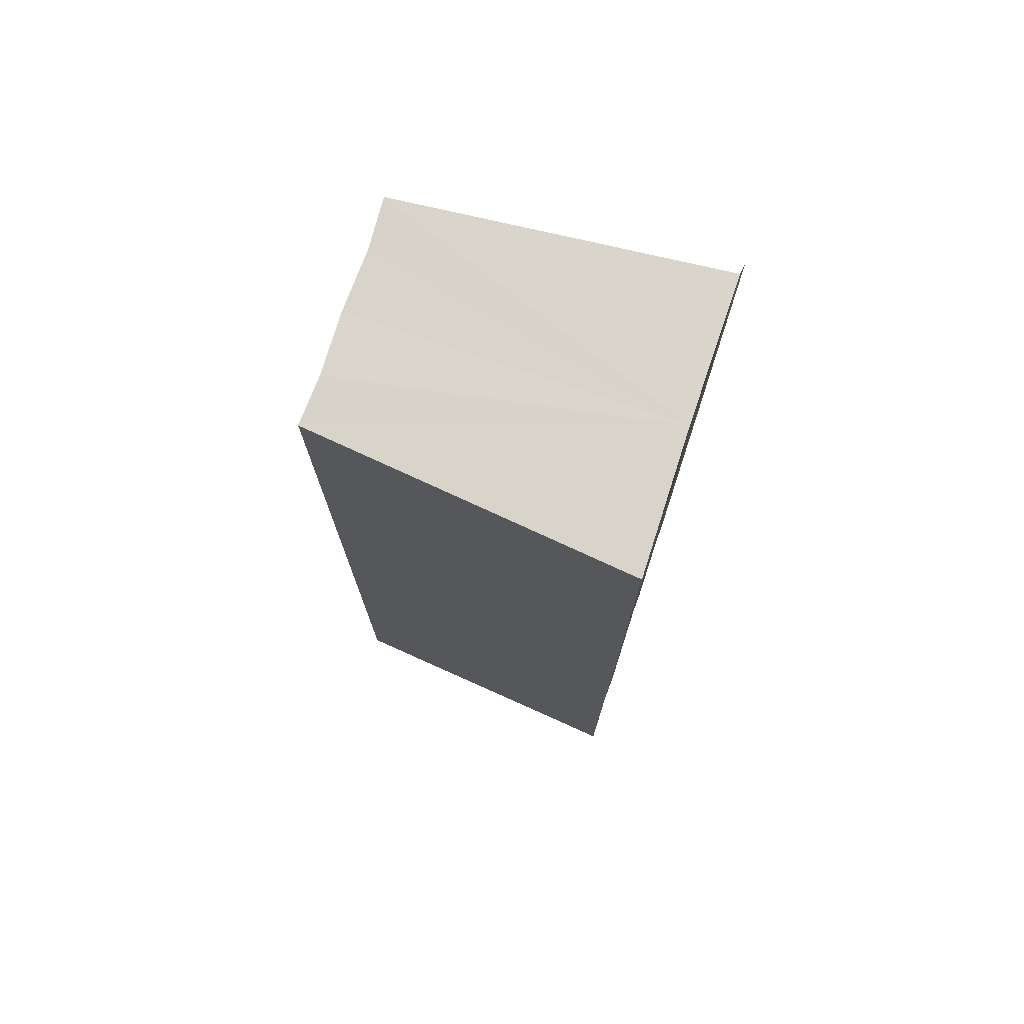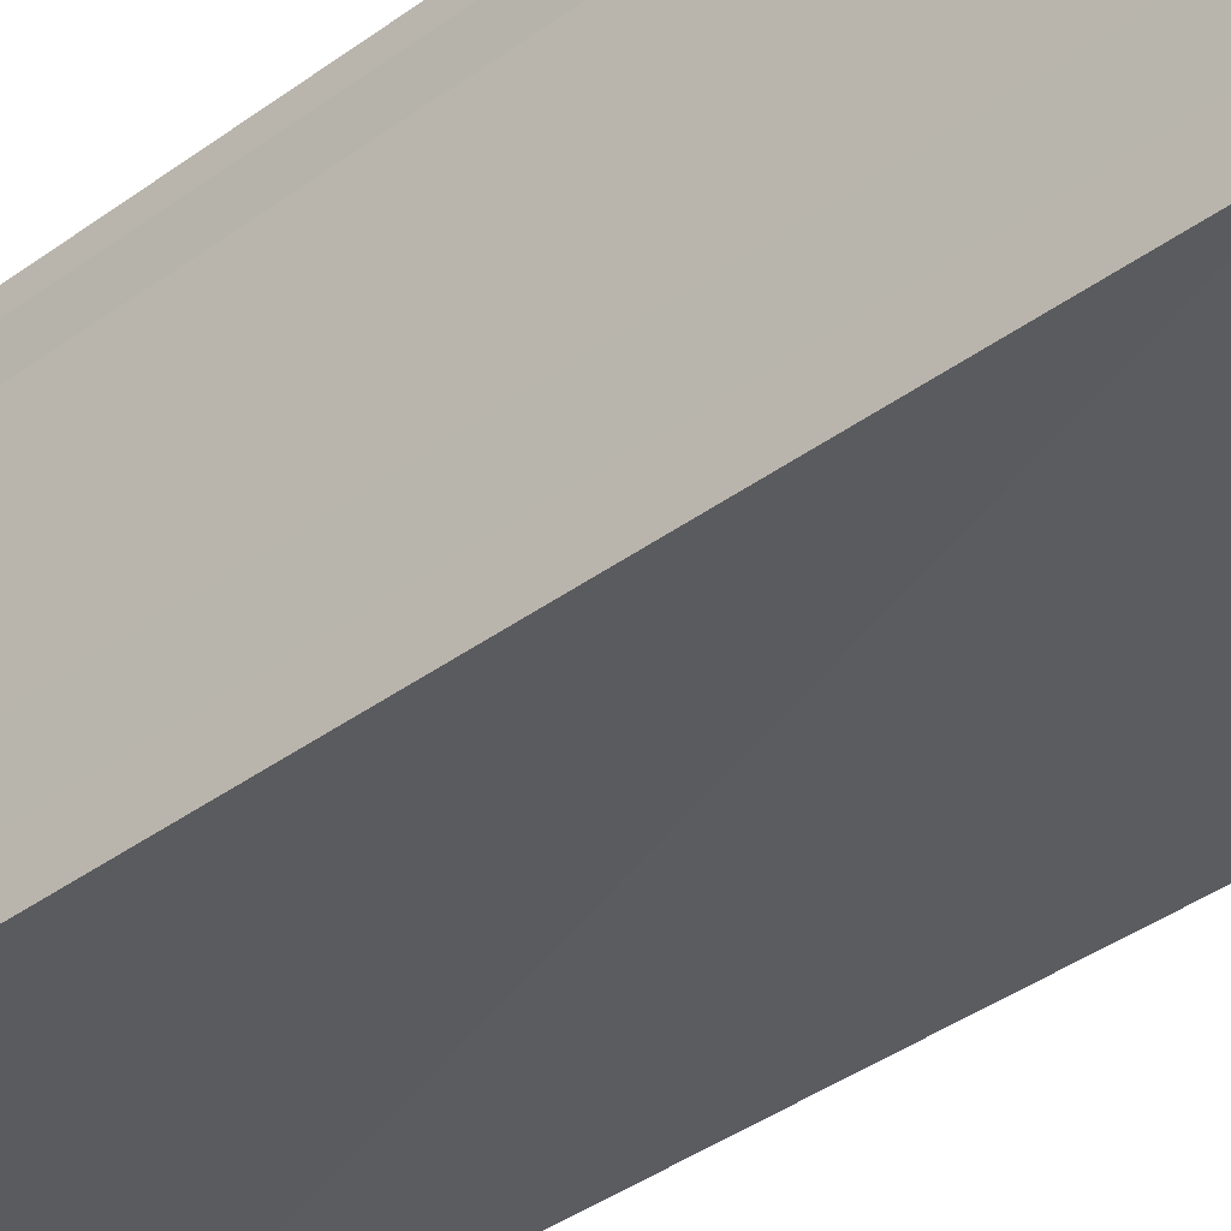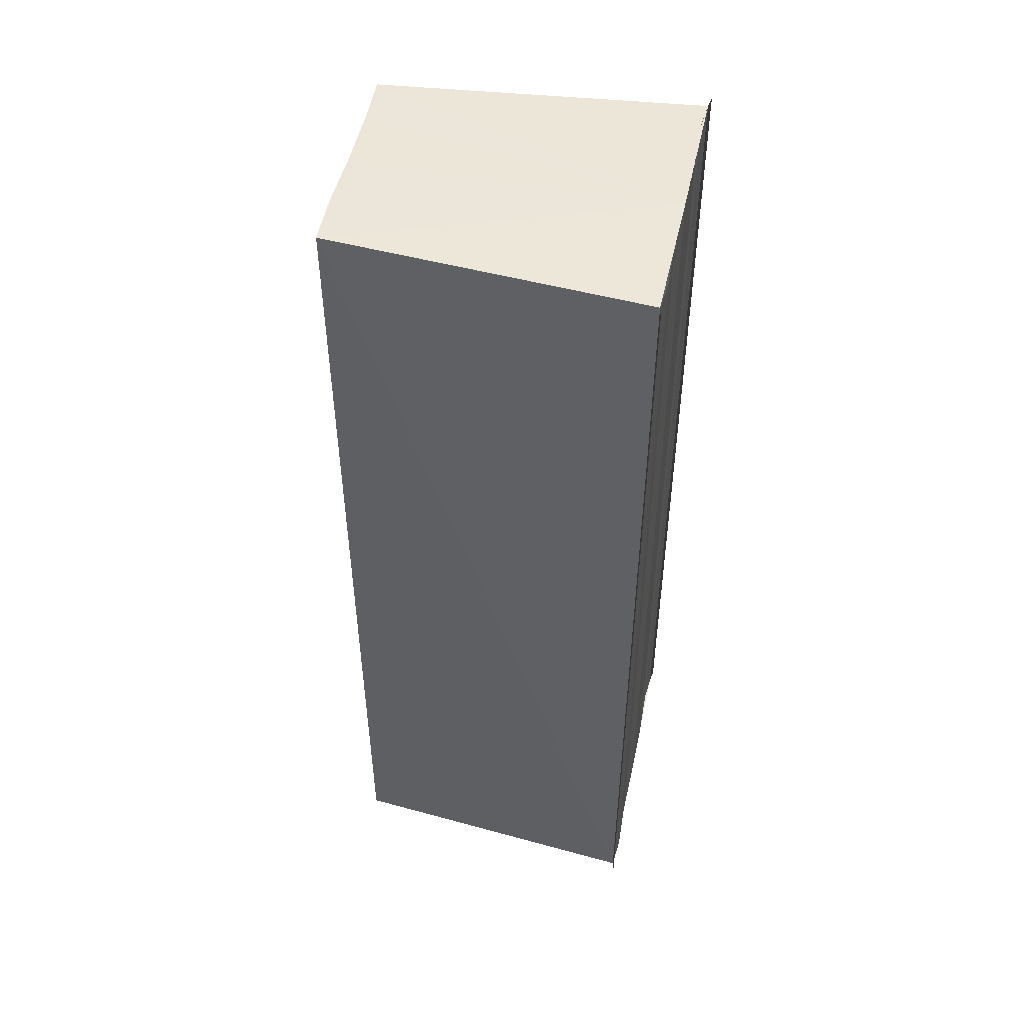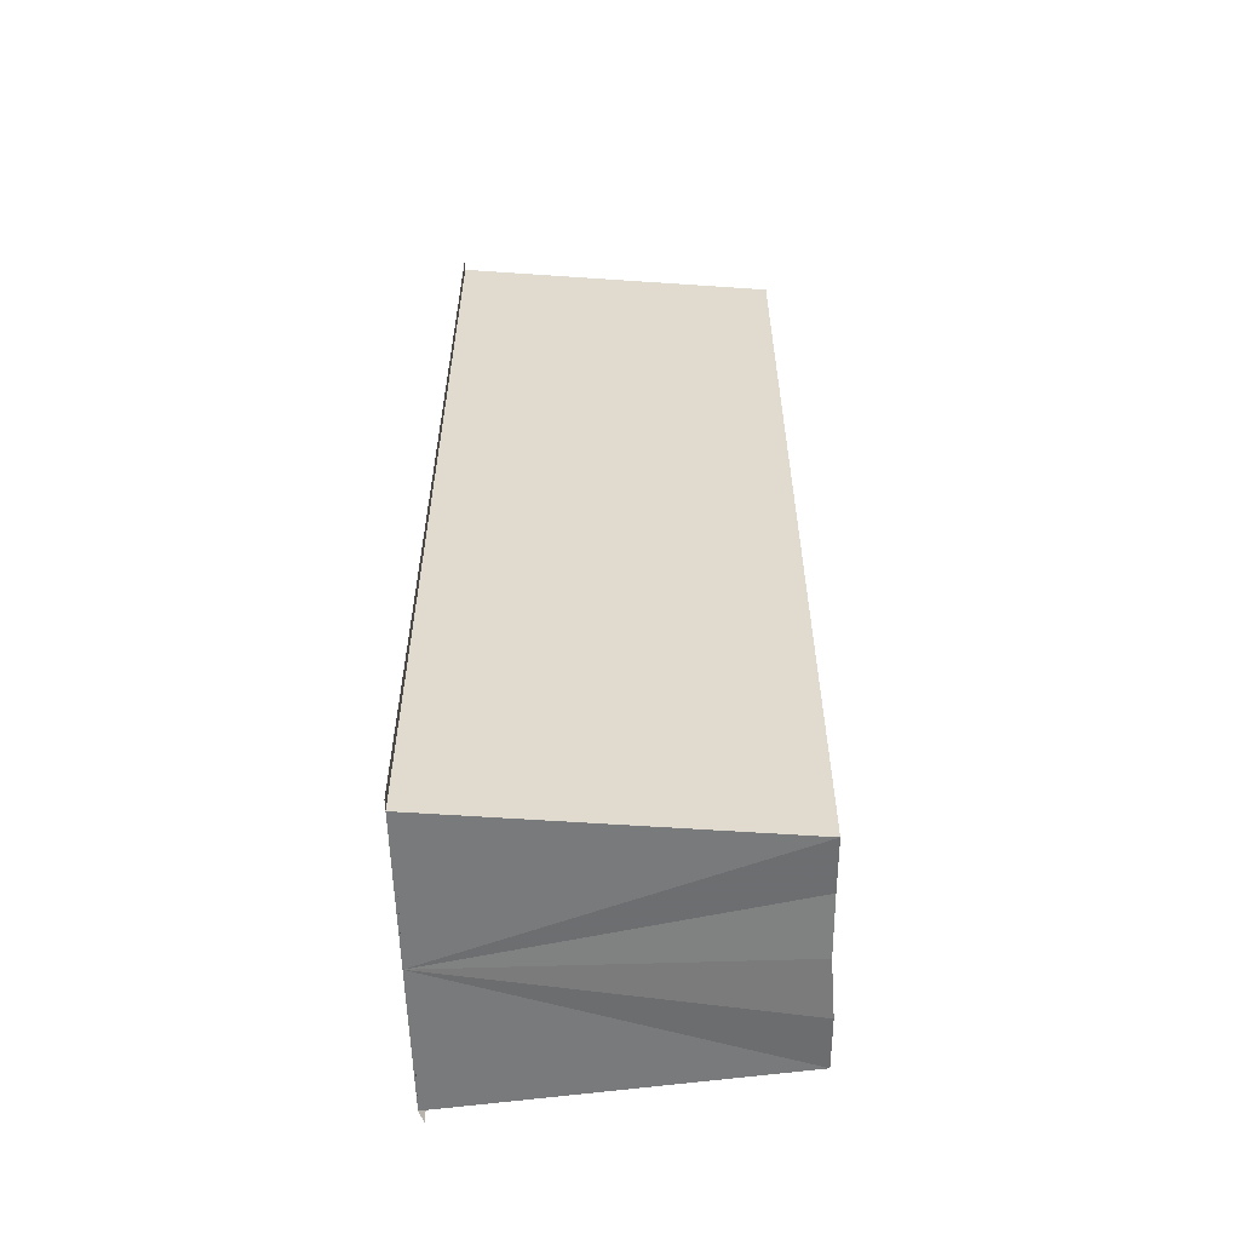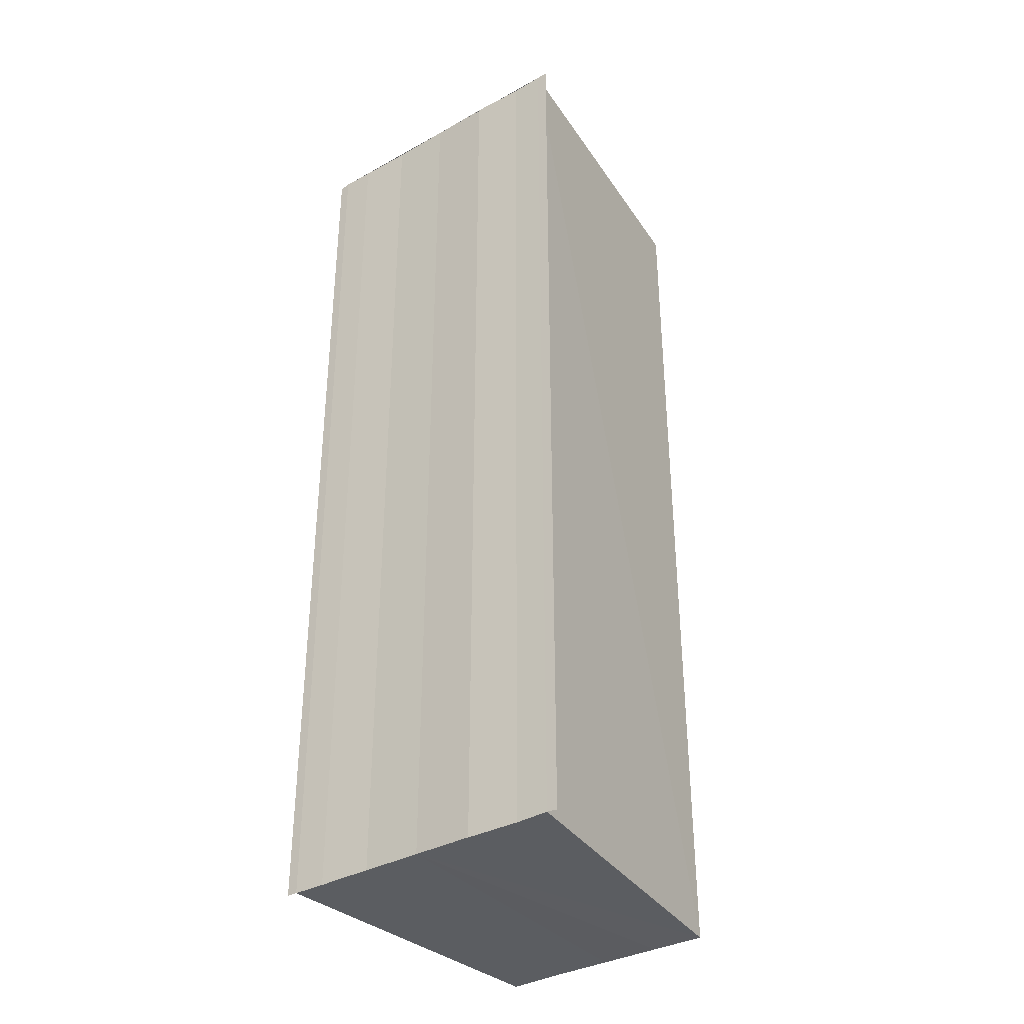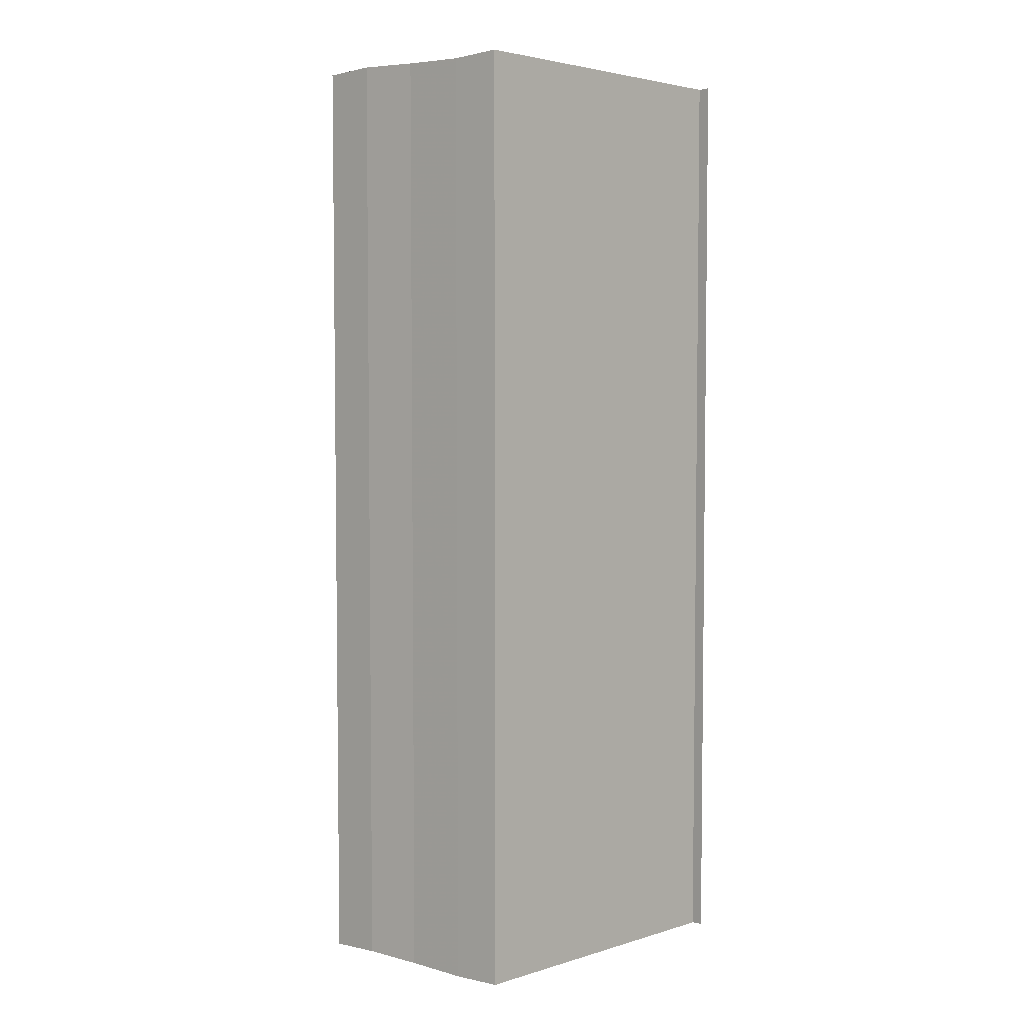
<metadata>
{"format":"obj","ext":"obj","renderer":"f3d","projection":"perspective","resolution":1024,"background":"white","views":[{"elev":74.9,"azim":-161.3,"up":"+Y"},{"elev":-39.6,"azim":-47.9,"up":"+Z"},{"elev":49.4,"azim":-168.2,"up":"+Y"},{"elev":-57.4,"azim":1.8,"up":"+Y"},{"elev":-35.6,"azim":-53.9,"up":"+Y"},{"elev":4.5,"azim":129.2,"up":"+Y"}]}
</metadata>
<code>
o 8795
v 2214 1884 8.411
v 2214 1884 8.409
v 2214 1884 8.411
v 2214 1884 8.407
v 2214 1884 8.409
v 2214 1884 8.413
v 2214 1884 8.413
v 2214 1884 8.414
v 2214 1884 8.414
v 2214 1884 8.413
v 2214 1884 8.413
v 2214 1884 8.411
v 2214 1884 8.411
v 2214 1884 8.409
v 2214 1884 8.409
v 2214 1884 8.407
v 2214 1884 8.407
v 2214 1884 8.411
v 2214 1884 8.409
v 2214 1884 8.411
v 2214 1884 8.413
v 2214 1884 8.406
v 2214 1884 8.414
v 2214 1884 8.415
v 2214 1884 8.416
v 2214 1884 8.415
v 2214 1884 8.416
v 2214 1884 8.415
v 2214 1884 8.415
v 2214 1884 8.414
v 2214 1884 8.416
v 2214 1884 8.416
v 2214 1884 8.415
v 2214 1884 8.416
v 2214 1884 8.414
v 2214 1884 8.414
v 2214 1884 8.415
v 2214 1884 8.414
v 2214 1884 8.415
v 2214 1884 8.413
v 2214 1884 8.413
v 2214 1884 8.411
v 2214 1884 8.414
v 2214 1884 8.413
v 2214 1884 8.411
v 2214 1884 8.409
v 2214 1884 8.407
v 2214 1884 8.406
v 2214 1884 8.409
v 2214 1884 8.409
v 2214 1884 8.407
v 2214 1884 8.407
v 2214 1884 8.406
v 2214 1884 8.406
v 2214 1884 8.406
v 2214 1884 8.406
v 2214 1884 8.406
v 2214 1884 8.406
v 2214 1884 8.406
v 2214 1884 8.407
v 2214 1884 8.406
v 2214 1884 8.407
v 2214 1884 8.406
v 2214 1884 8.406
v 2214 1884 8.406
f 1 2 3
f 2 4 5
f 6 1 7
f 8 6 9
f 9 10 11
f 11 12 13
f 13 14 15
f 15 16 17
f 18 16 19
f 18 19 20
f 18 20 21
f 18 22 16
f 18 21 23
f 18 23 24
f 25 24 26
f 27 28 25
f 29 23 30
f 29 31 32
f 33 34 29
f 33 35 29
f 36 24 37
f 38 39 36
f 40 38 36
f 41 38 40
f 42 41 40
f 42 37 43
f 42 43 44
f 42 44 45
f 42 45 46
f 42 46 47
f 42 47 48
f 18 41 42
f 49 18 42
f 50 18 49
f 51 50 49
f 52 50 51
f 53 52 51
f 54 52 55
f 56 57 55
f 55 58 59
f 60 61 62
f 63 61 64
f 62 22 65
f 64 22 65

</code>
